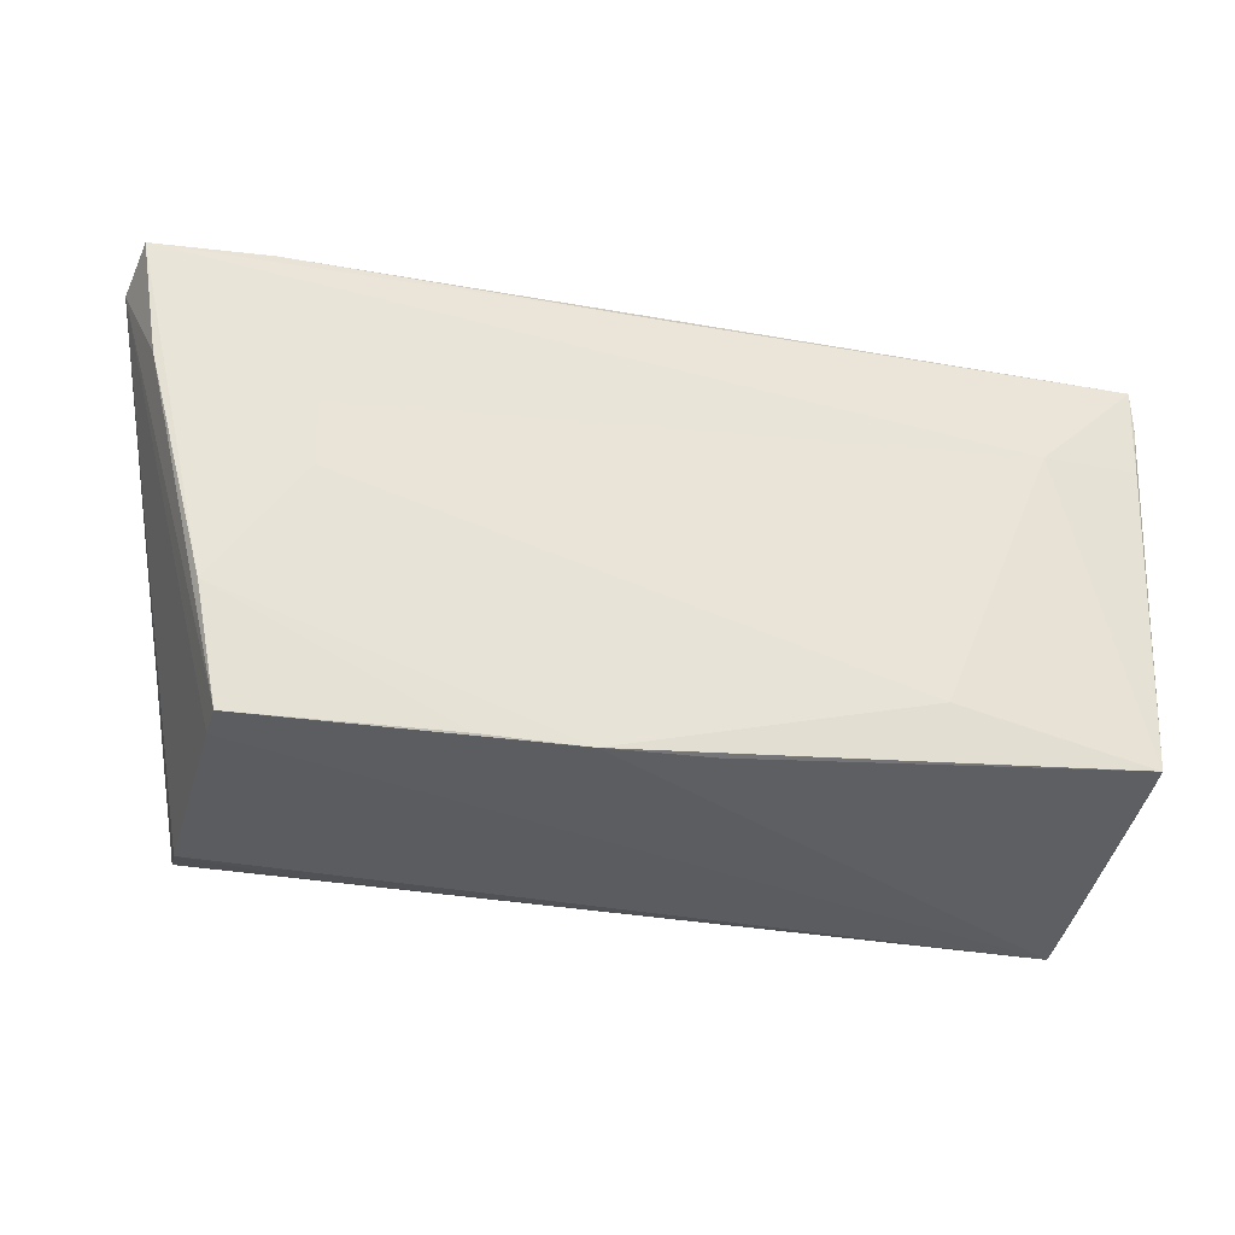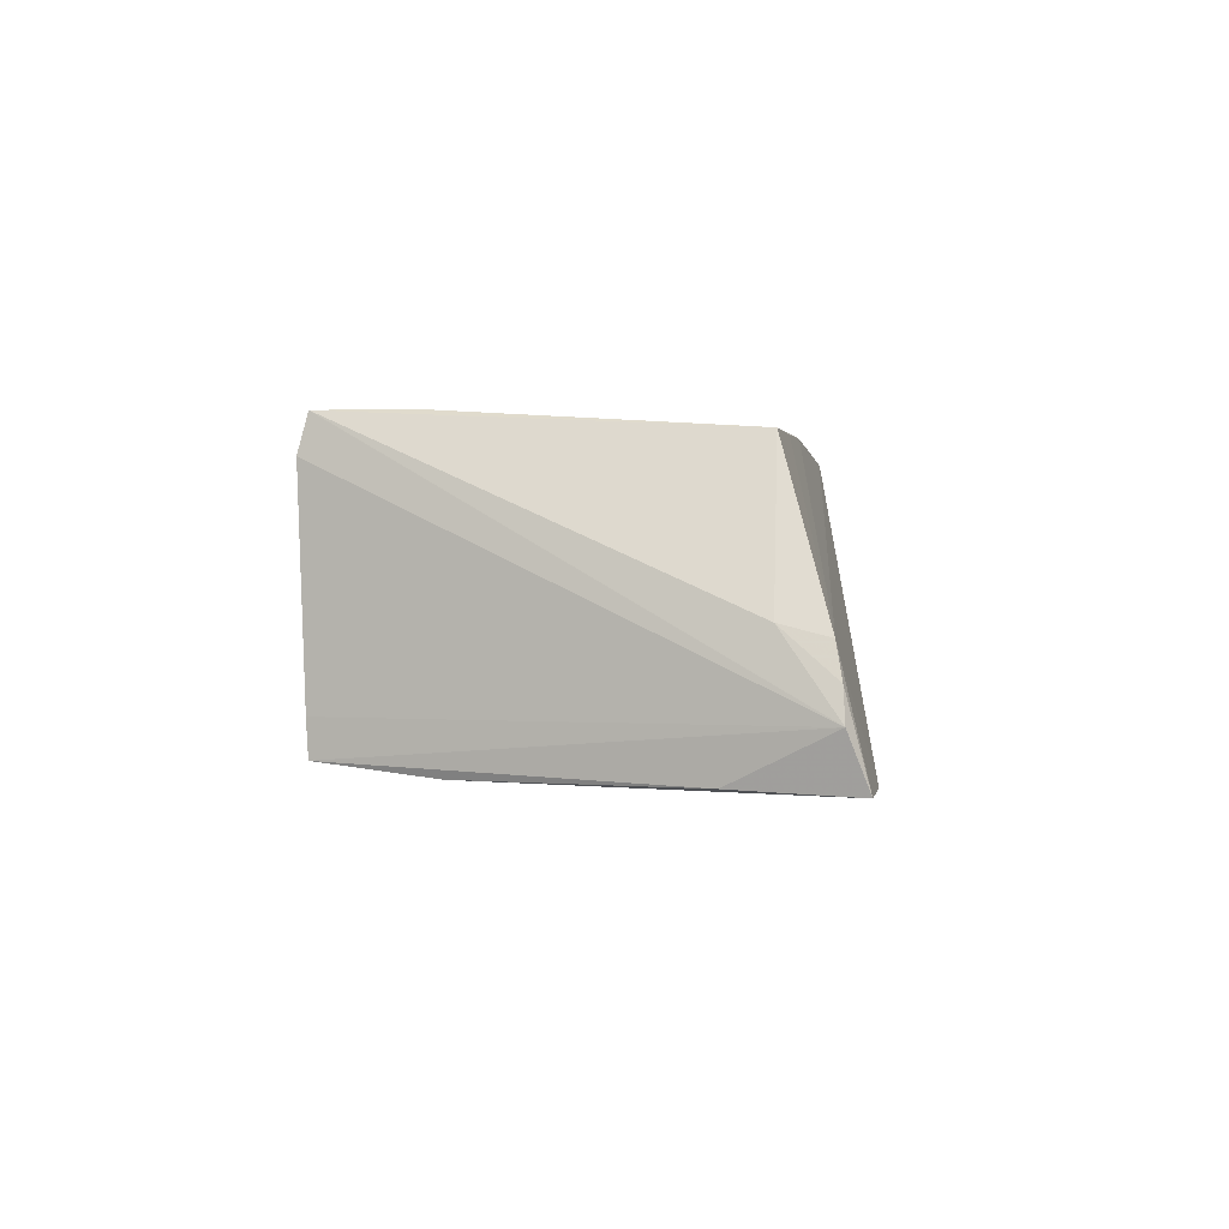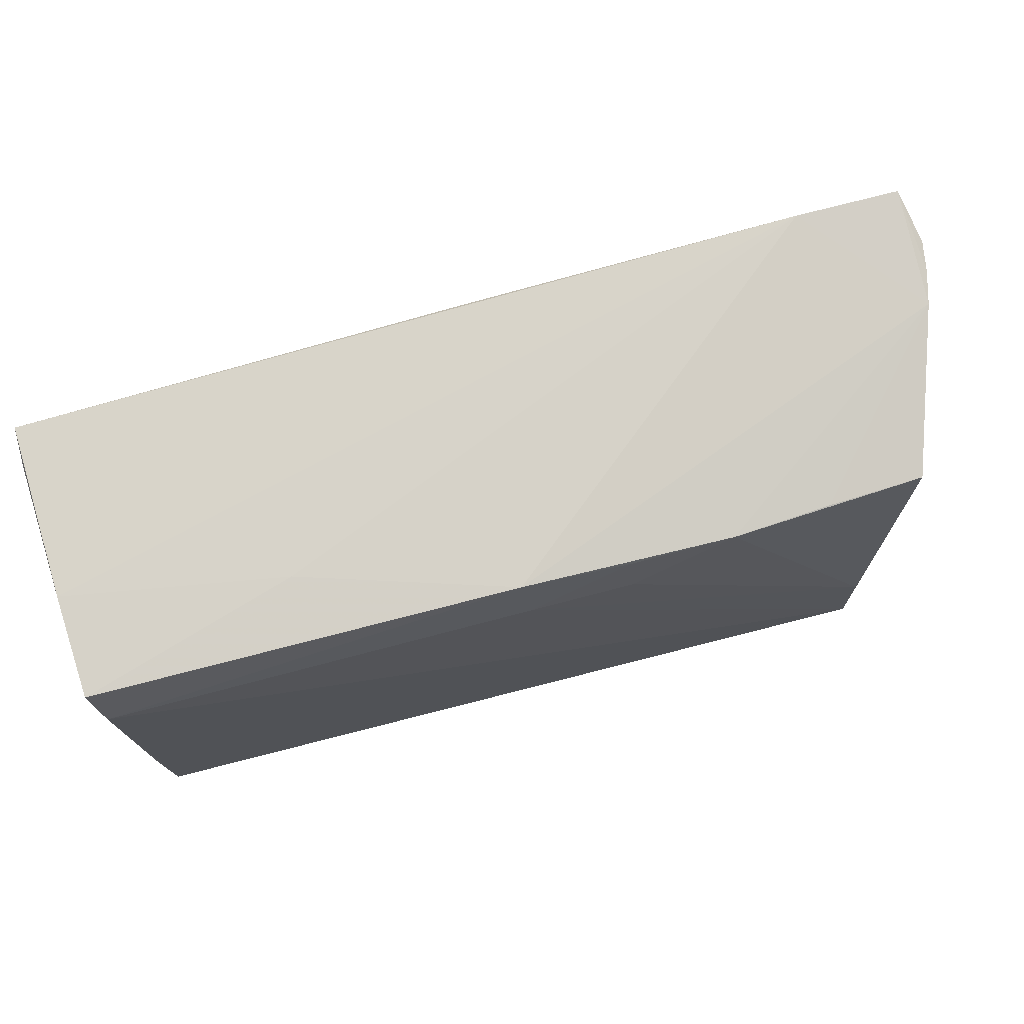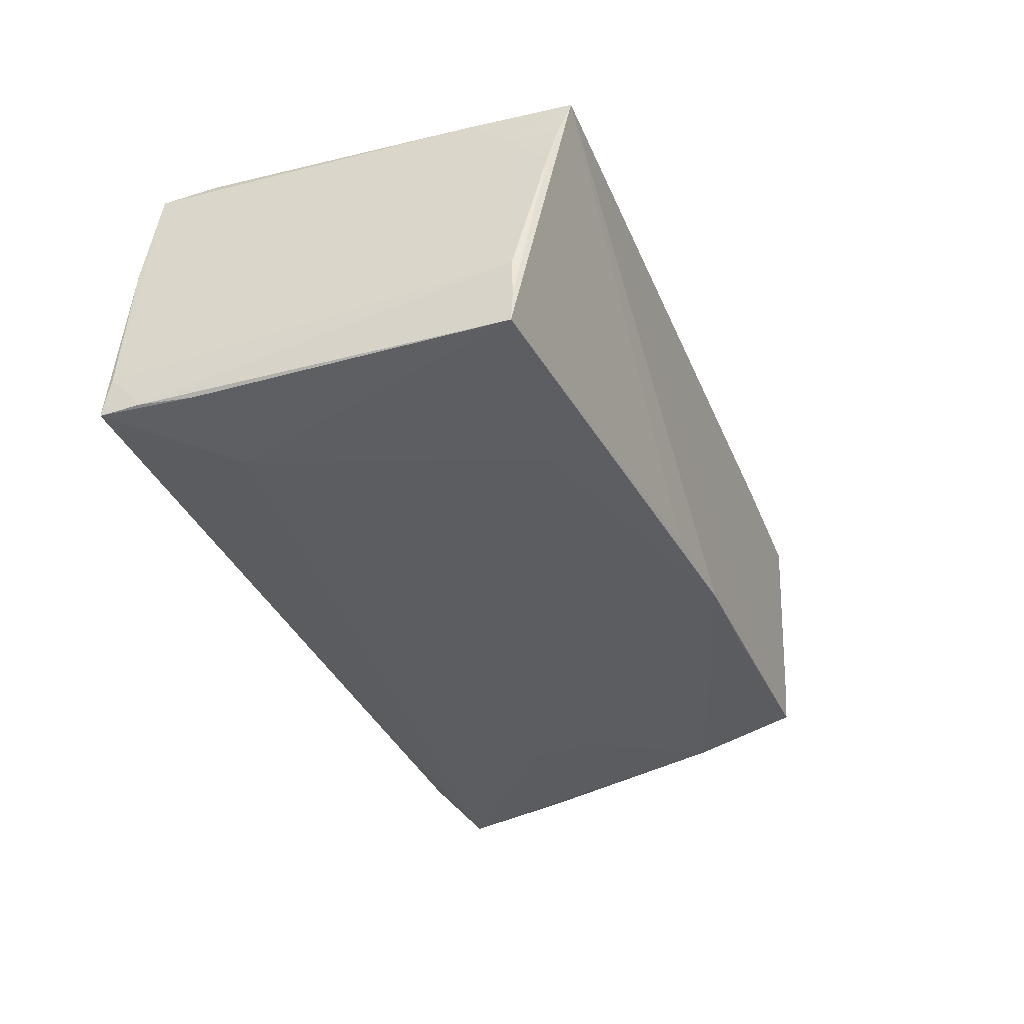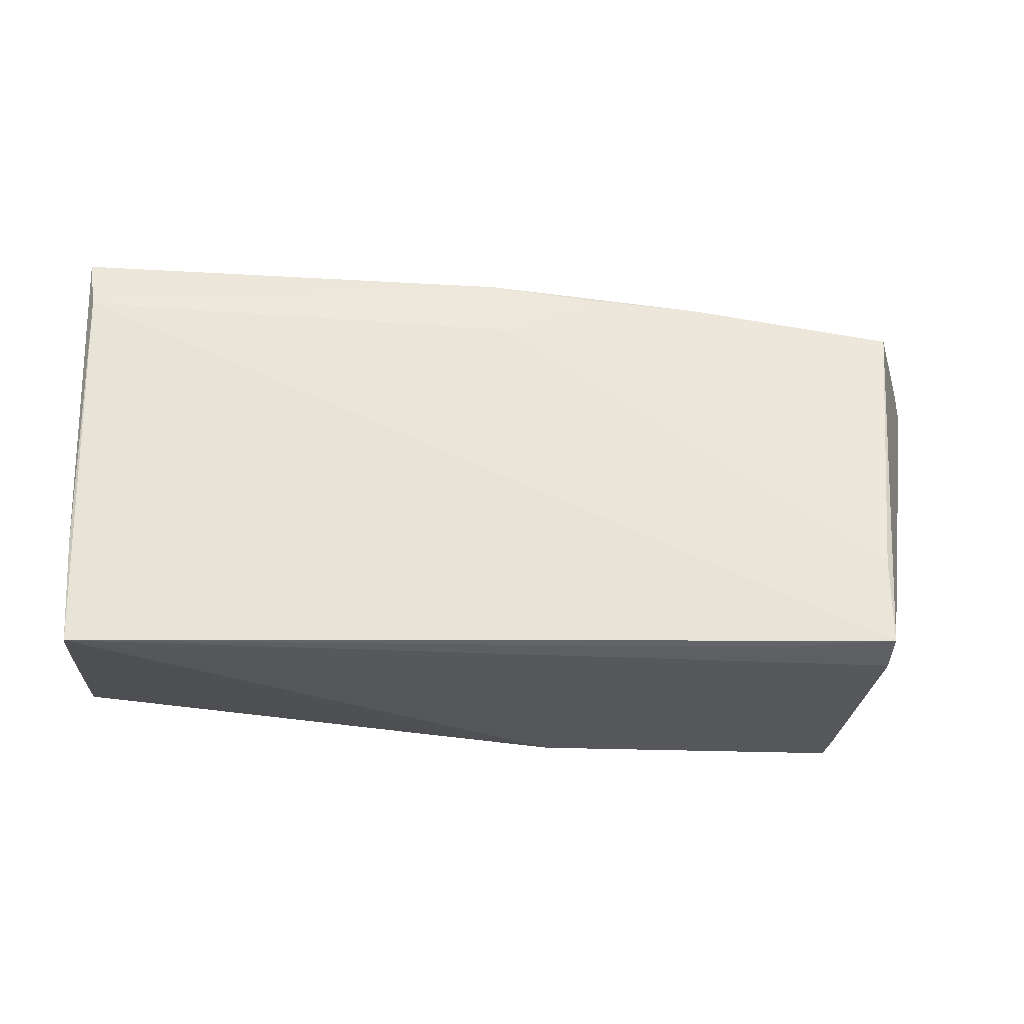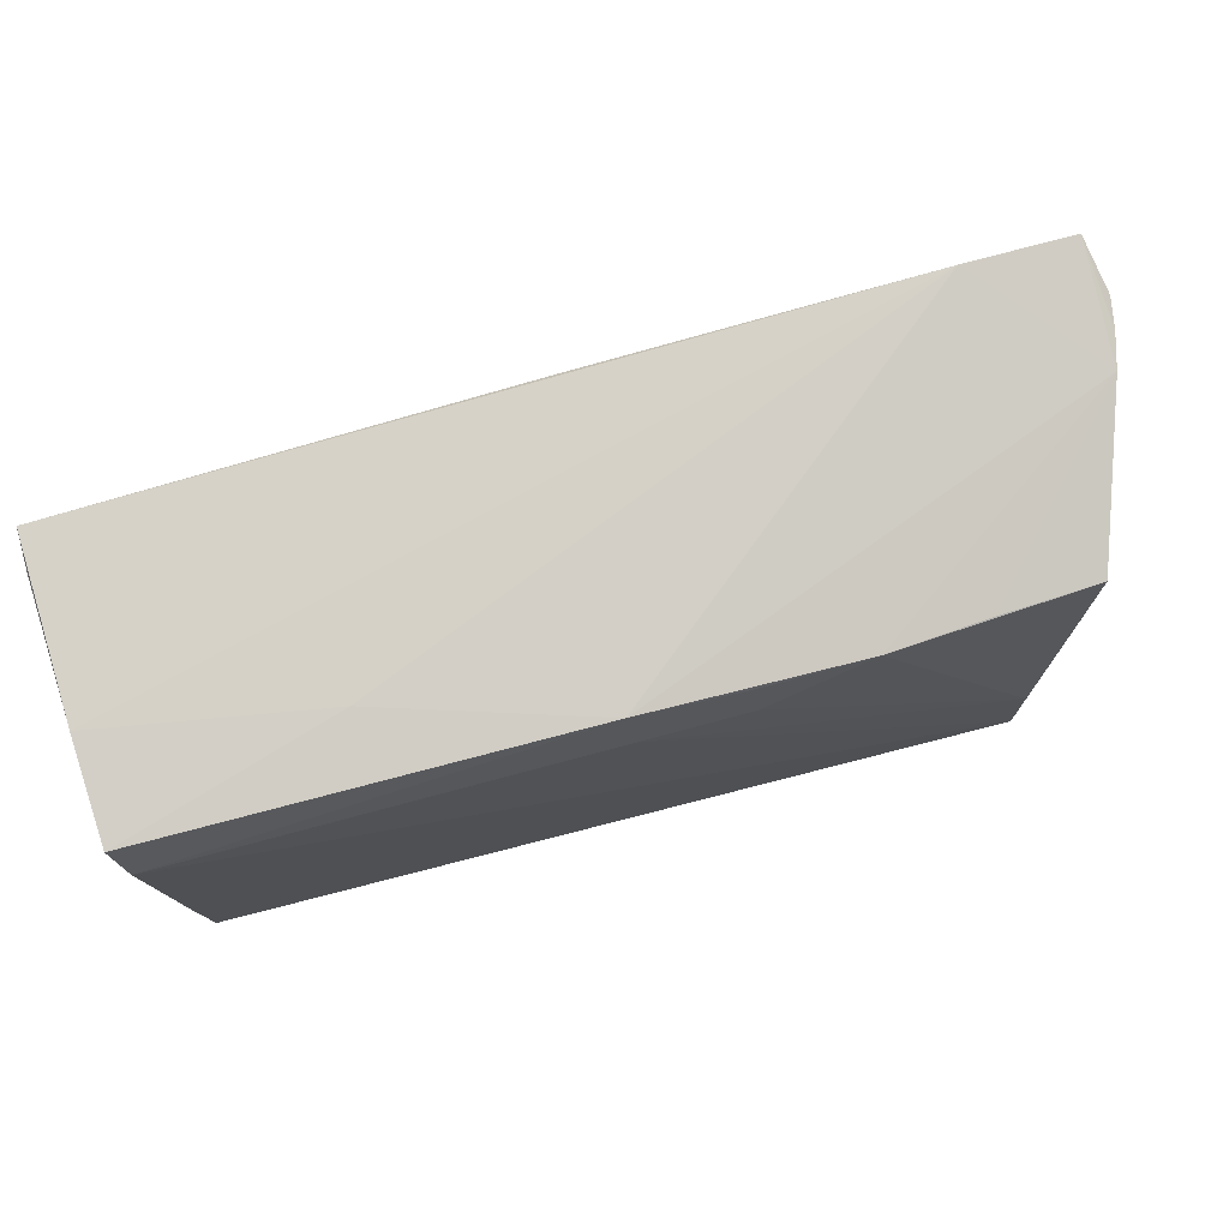
<metadata>
{"format":"obj","ext":"obj","renderer":"f3d","projection":"perspective","resolution":1024,"background":"white","views":[{"elev":-32.9,"azim":166.9,"up":"+Y"},{"elev":-1.9,"azim":94.3,"up":"+Z"},{"elev":70.5,"azim":-15.9,"up":"+Y"},{"elev":-35.6,"azim":-68.5,"up":"+Z"},{"elev":-30.0,"azim":-4.3,"up":"+Y"},{"elev":73.2,"azim":-15.9,"up":"+Y"}]}
</metadata>
<code>
v -0.003031 0.01743 0.0196
v 0.04572 -0.02828 -0.01657
v -0.05953 0.02626 0.01782
v -0.05783 -0.01701 0.01697
v -0.004032 0.0253 0.0186
v -0.05701 -0.03037 0.01656
v 0.006329 -0.02819 -0.01774
v -0.05806 -0.022 0.01245
v 0.04438 0.03037 -0.01923
v 0.03801 0.002016 -0.01926
v 0.05968 0.02634 -0.008647
v 0.03818 0.01055 -0.01949
v 0.0474 -0.01676 0.0196
v -0.03144 0.02741 0.01
v -0.05821 -0.02303 -0.0134
v -0.03299 -0.01783 -0.01849
v 0.02437 0.02253 0.01877
v 0.01922 -0.02801 -0.01751
v -0.0605 0.02933 -0.01263
v 0.03784 0.0214 0.01769
v 0.05818 0.01979 -0.002759
v -0.05758 -0.02877 0.01195
v -0.05968 0.018 -0.01806
v 0.04886 -0.01378 -0.01835
v 0.01085 0.01631 0.0195
v 0.05646 0.01431 -0.01885
v -0.06036 0.03037 -0.01777
v 0.04604 -0.0285 -0.01202
v 0.0511 0.02011 0.01694
v 0.05894 0.02916 -0.0196
v 0.05851 0.02564 -0.004274
v 0.0605 0.02652 -0.01278
v -0.05787 -0.02267 -0.01725
v -0.05963 0.02022 0.007453
v -0.0579 -0.02746 0.007357
v -0.05844 0.01912 0.01921
v -0.0007276 0.02966 -0.01912
v 0.03289 -0.02881 0.01805
v -0.05994 0.02829 0.004904
v -0.05861 -0.02304 -0.009052
v -0.04728 0.01724 -0.01935
v 0.04628 -0.02921 0.01049
v 0.01042 0.02347 0.01888
v 0.04739 -0.02806 0.0196
v 0.04739 -0.02931 0.01485
v -0.06044 0.02493 -0.01769
v -0.006884 -0.02734 -0.01703
f 44 36 6
f 36 44 1
f 6 36 4
f 21 44 32
f 21 29 44
f 30 9 31
f 31 9 5
f 29 21 31
f 32 44 45
f 45 28 32
f 32 28 2
f 2 28 6
f 17 31 5
f 5 9 14
f 9 39 14
f 33 41 16
f 37 9 30
f 30 41 37
f 46 40 19
f 33 40 46
f 15 40 33
f 15 35 40
f 15 22 35
f 15 33 6
f 6 22 15
f 40 35 8
f 19 40 8
f 8 34 19
f 35 22 8
f 6 4 8
f 8 22 6
f 32 30 11
f 30 31 11
f 11 21 32
f 11 31 21
f 38 44 6
f 6 45 38
f 38 45 44
f 6 28 42
f 42 45 6
f 28 45 42
f 13 1 44
f 44 29 13
f 29 17 13
f 43 17 5
f 1 17 43
f 5 36 43
f 36 1 43
f 29 31 20
f 20 17 29
f 31 17 20
f 12 41 30
f 12 16 41
f 9 37 27
f 27 46 19
f 27 37 41
f 19 39 27
f 27 39 9
f 23 41 33
f 33 46 23
f 23 27 41
f 46 27 23
f 3 14 39
f 5 14 3
f 3 39 19
f 19 34 3
f 3 8 4
f 3 36 5
f 34 8 3
f 3 4 36
f 7 2 6
f 33 16 7
f 25 17 1
f 1 13 25
f 25 13 17
f 24 7 16
f 47 7 6
f 6 33 47
f 33 7 47
f 26 30 32
f 26 24 30
f 32 2 26
f 2 24 26
f 16 12 10
f 10 24 16
f 10 12 30
f 30 24 10
f 2 7 18
f 18 24 2
f 7 24 18

</code>
